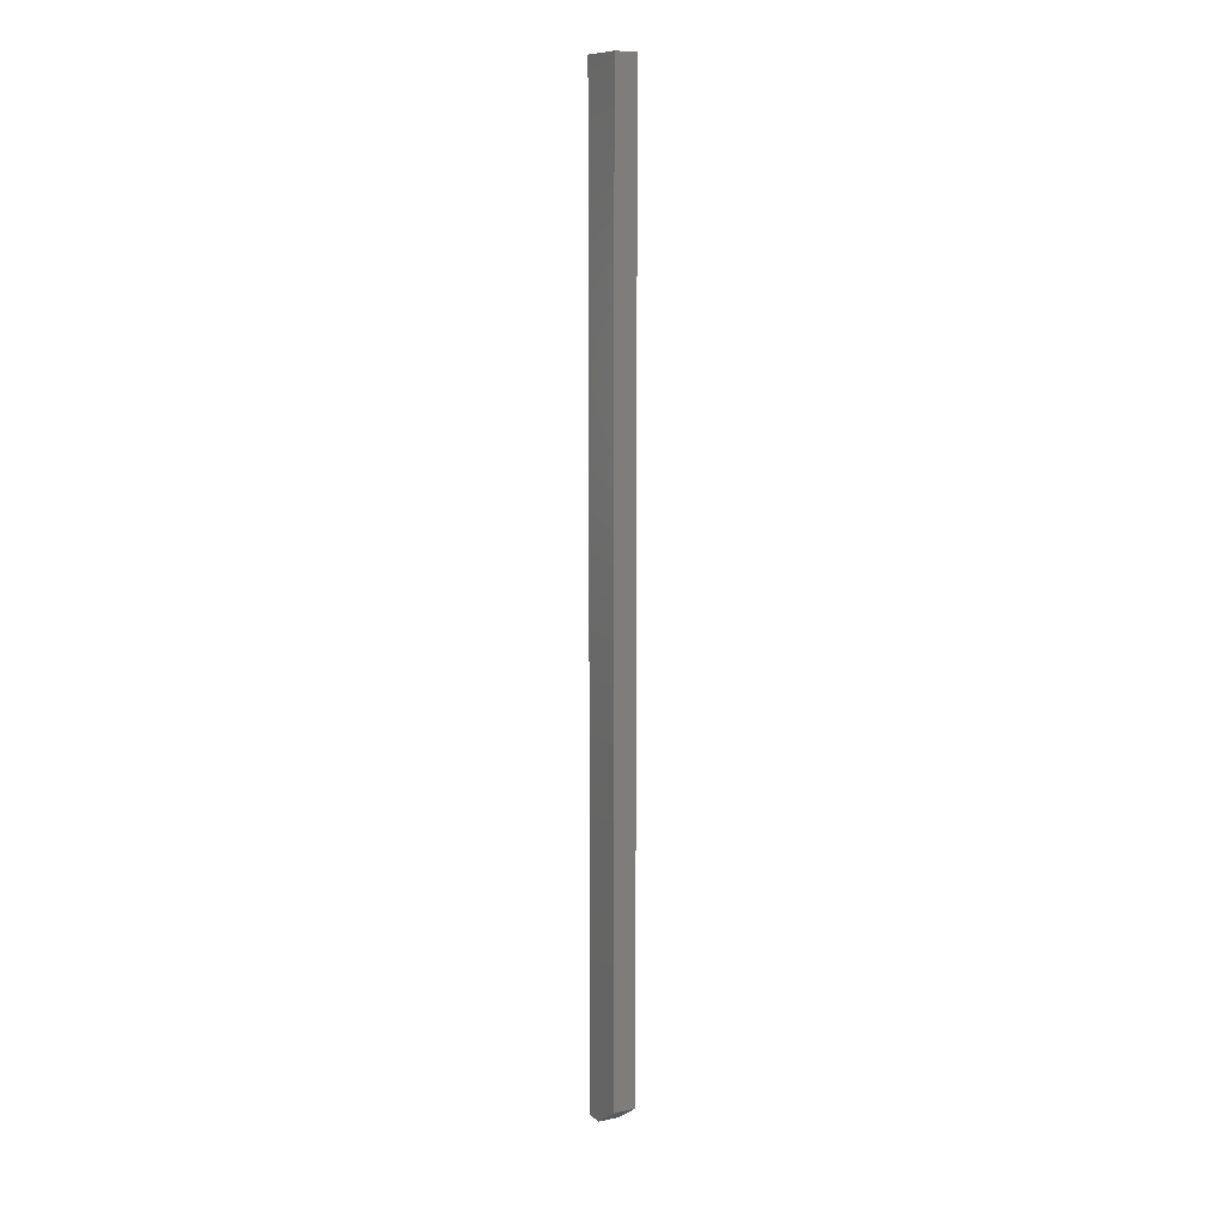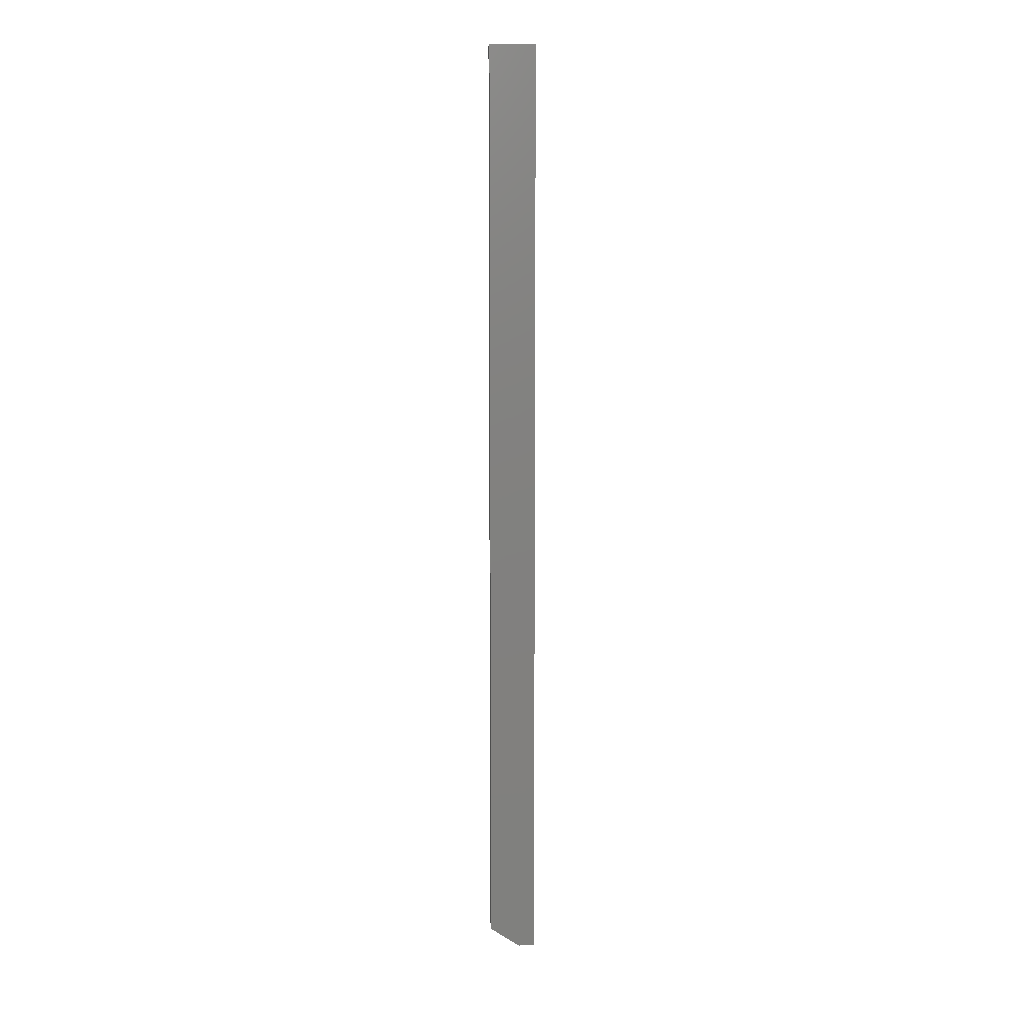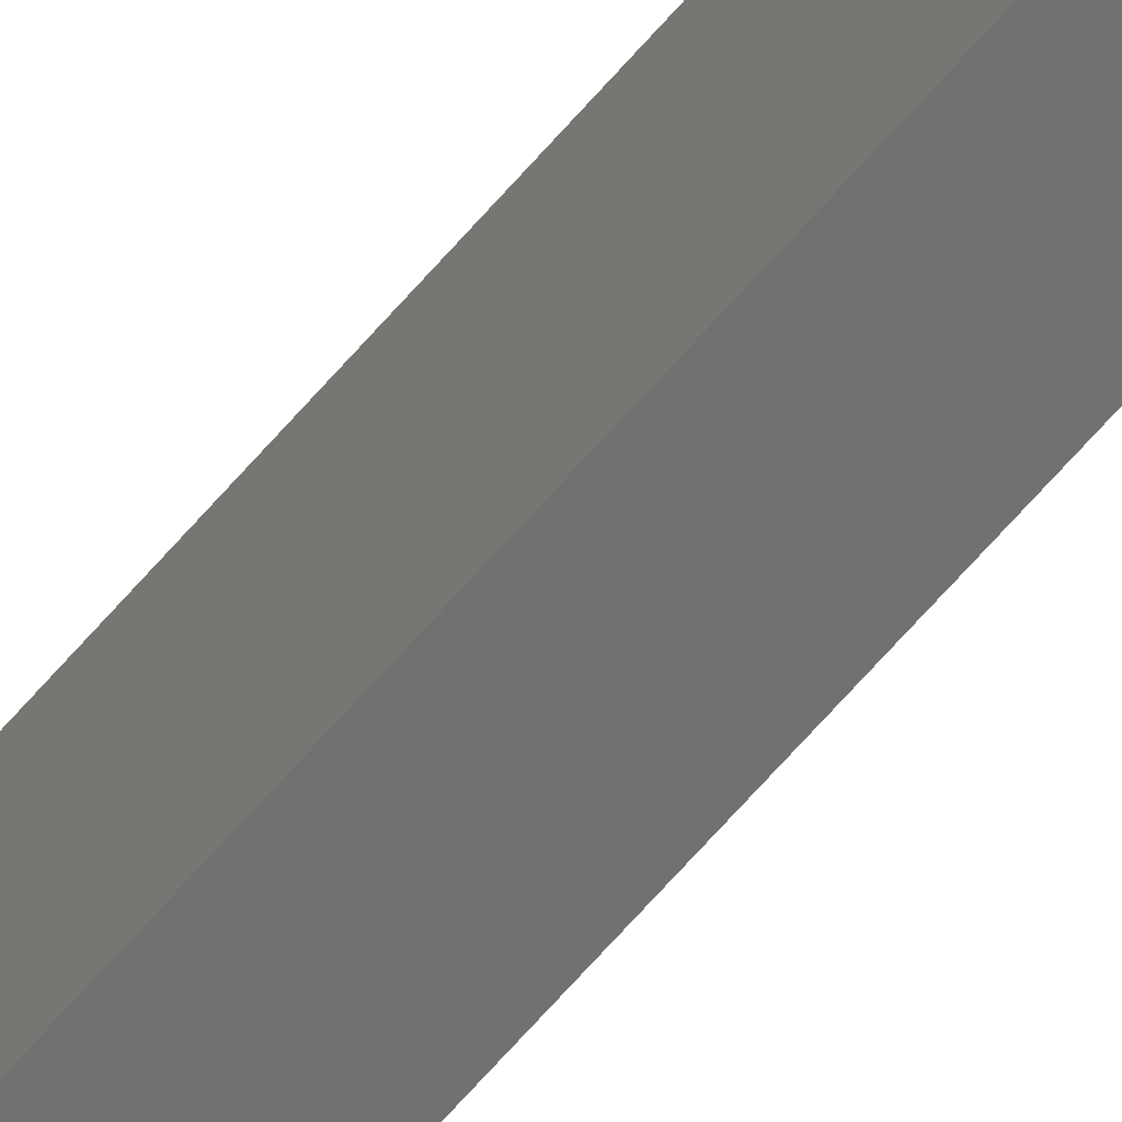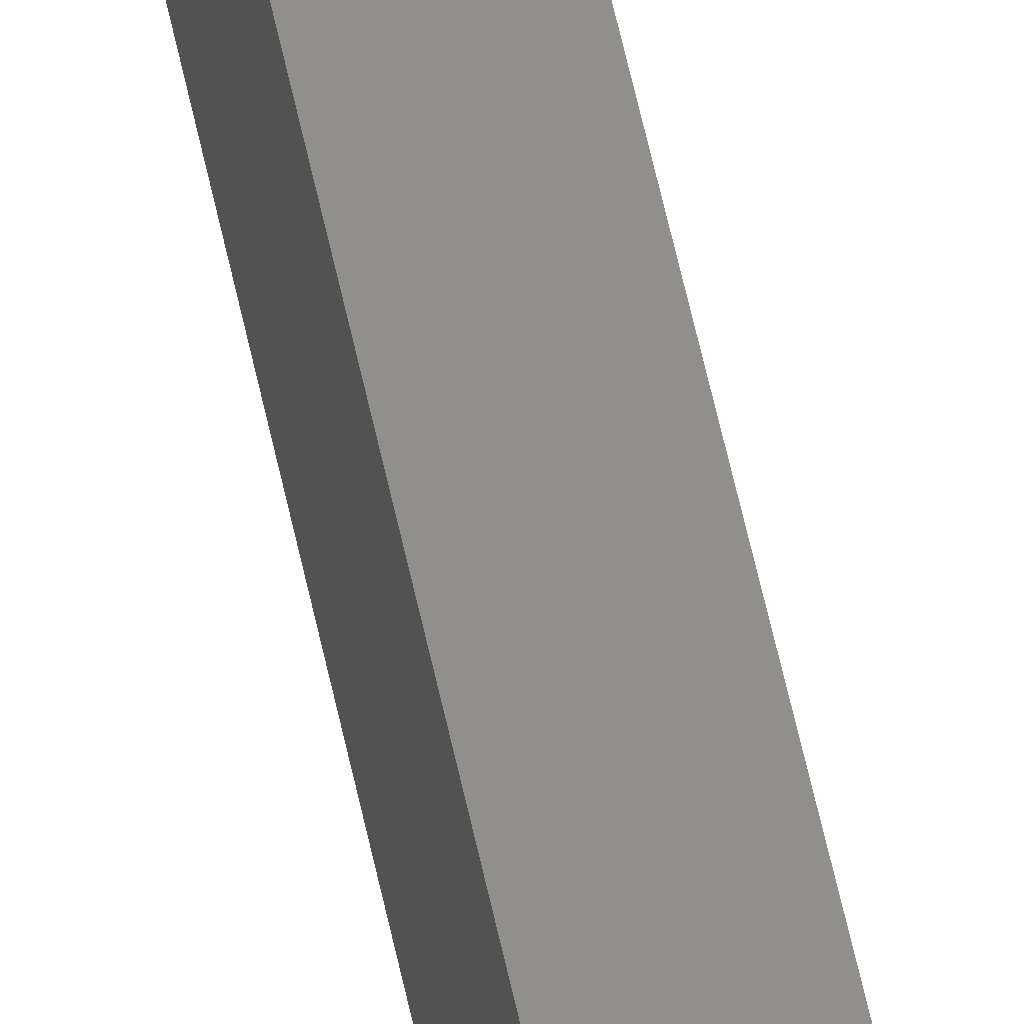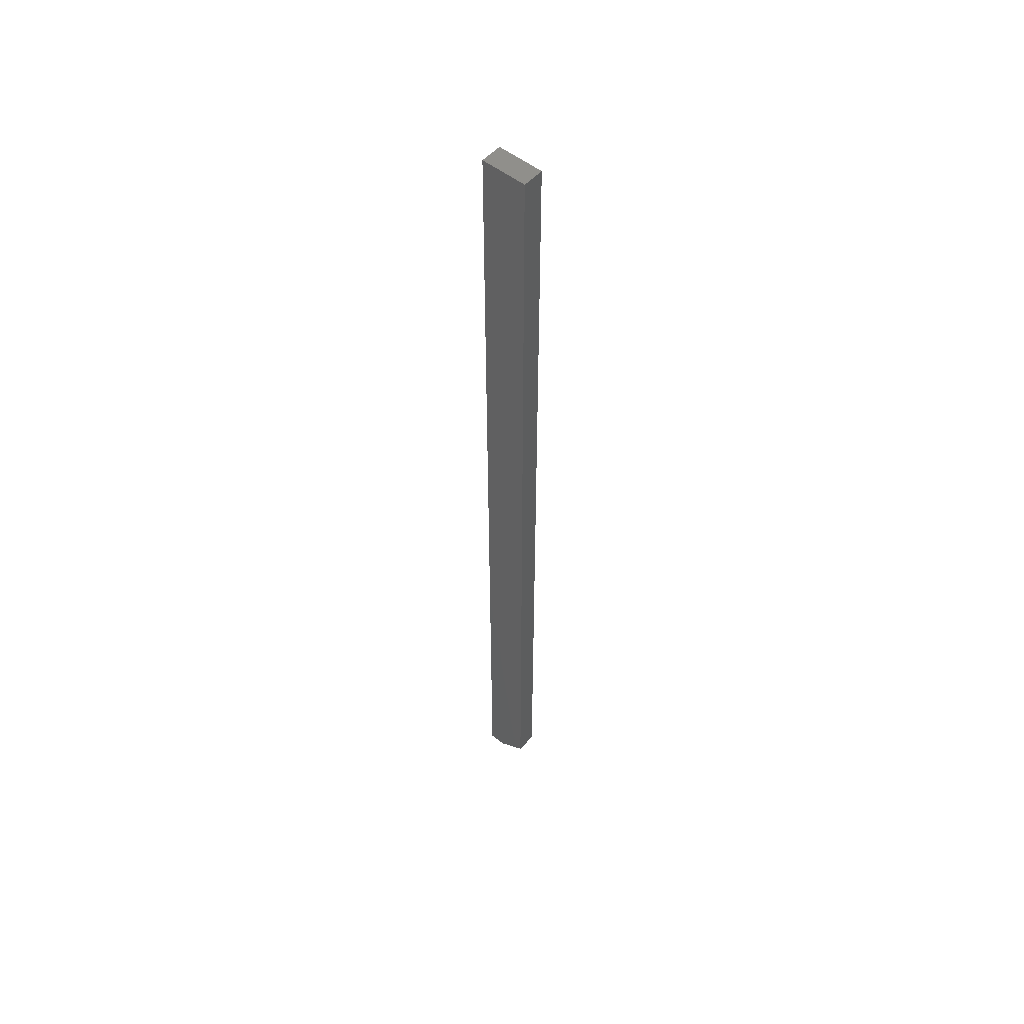
<metadata>
{"format":"stl","ext":"stl","renderer":"f3d","projection":"perspective","resolution":1024,"background":"white","views":[{"elev":10.4,"azim":151.4,"up":"+Y"},{"elev":9.2,"azim":-93.3,"up":"+Y"},{"elev":-62.8,"azim":-40.0,"up":"+Z"},{"elev":50.9,"azim":-10.9,"up":"+Z"},{"elev":52.6,"azim":130.6,"up":"+Y"}]}
</metadata>
<code>
# stl→obj: 10 verts, 16 faces
v -0.006579 -0.75 0.009046
v 0.01069 -0.75 0.009046
v -0.006579 -0.75 0.0222
v 0.01069 -0.75 0.0222
v -0.006579 2.373e-18 0.0222
v -0.006579 1.509e-19 -0.01439
v -0.006579 -0.7344 -0.01439
v 0.01069 1.214e-18 -0.01439
v 0.01069 3.436e-18 0.0222
v 0.01069 -0.7344 -0.01439
f 1 2 3
f 3 2 4
f 5 6 3
f 3 6 7
f 3 7 1
f 8 9 10
f 10 9 4
f 10 4 2
f 6 8 7
f 7 8 10
f 10 2 7
f 7 2 1
f 6 5 8
f 8 5 9
f 9 5 4
f 4 5 3

</code>
